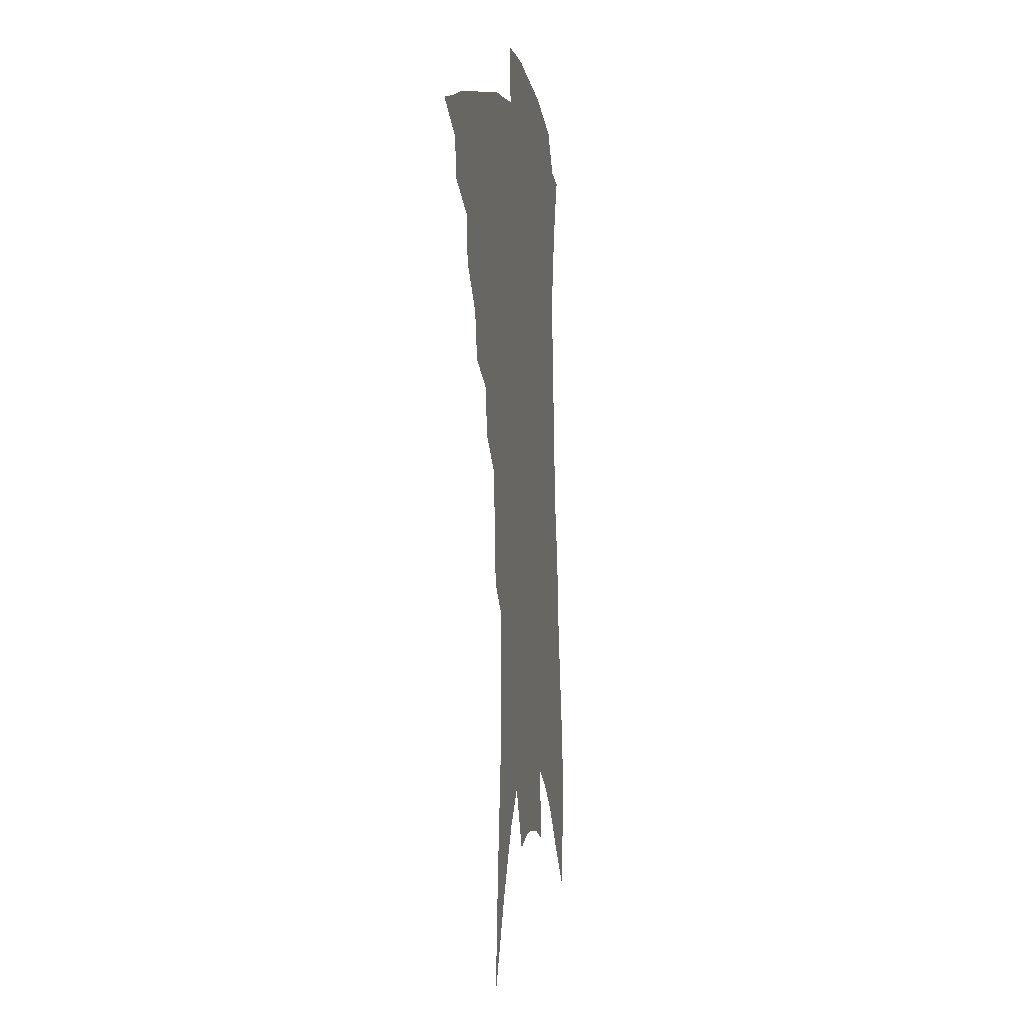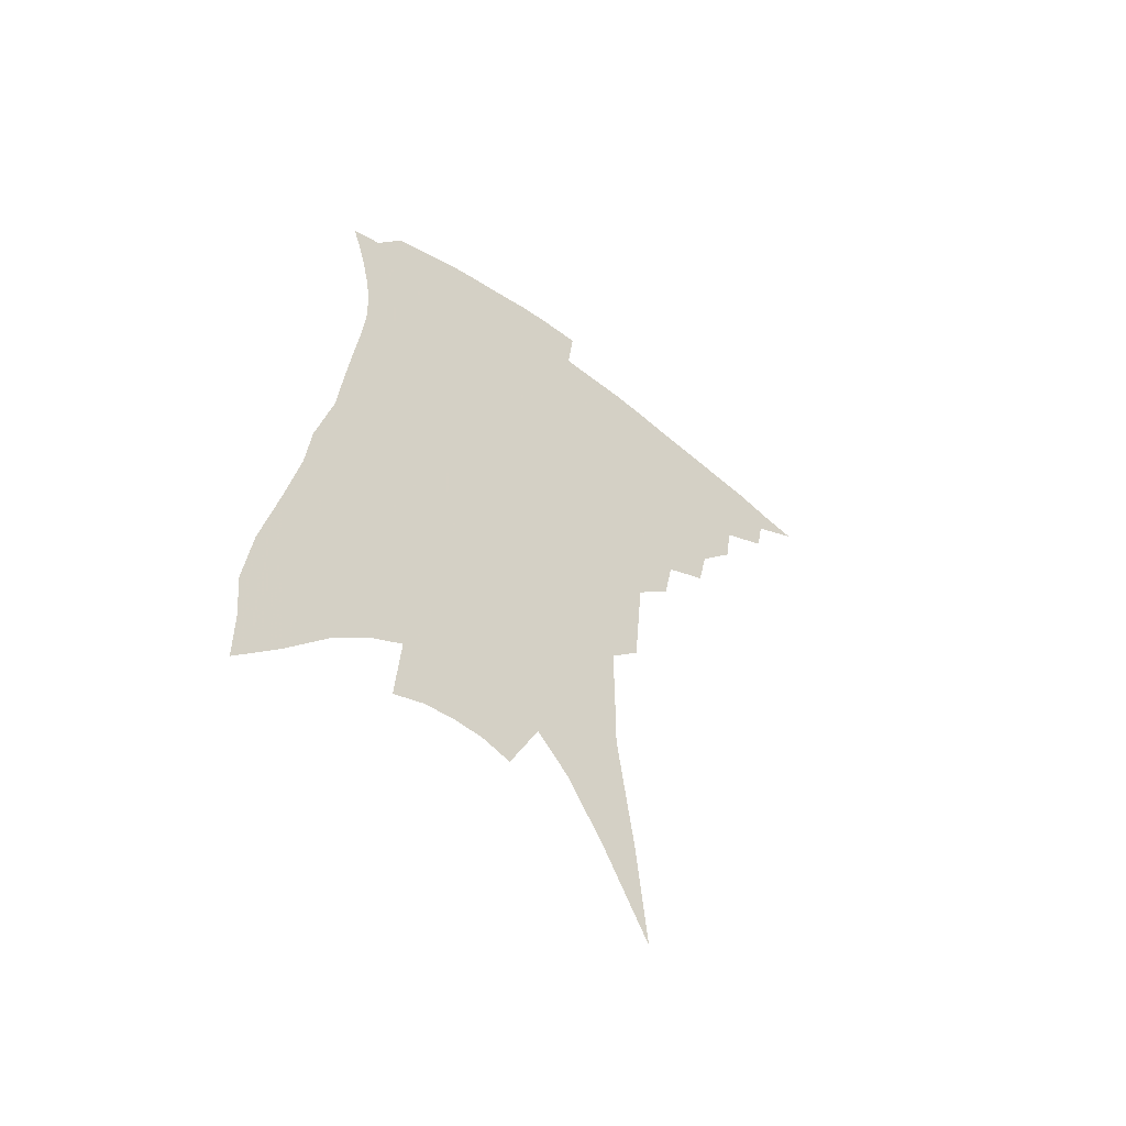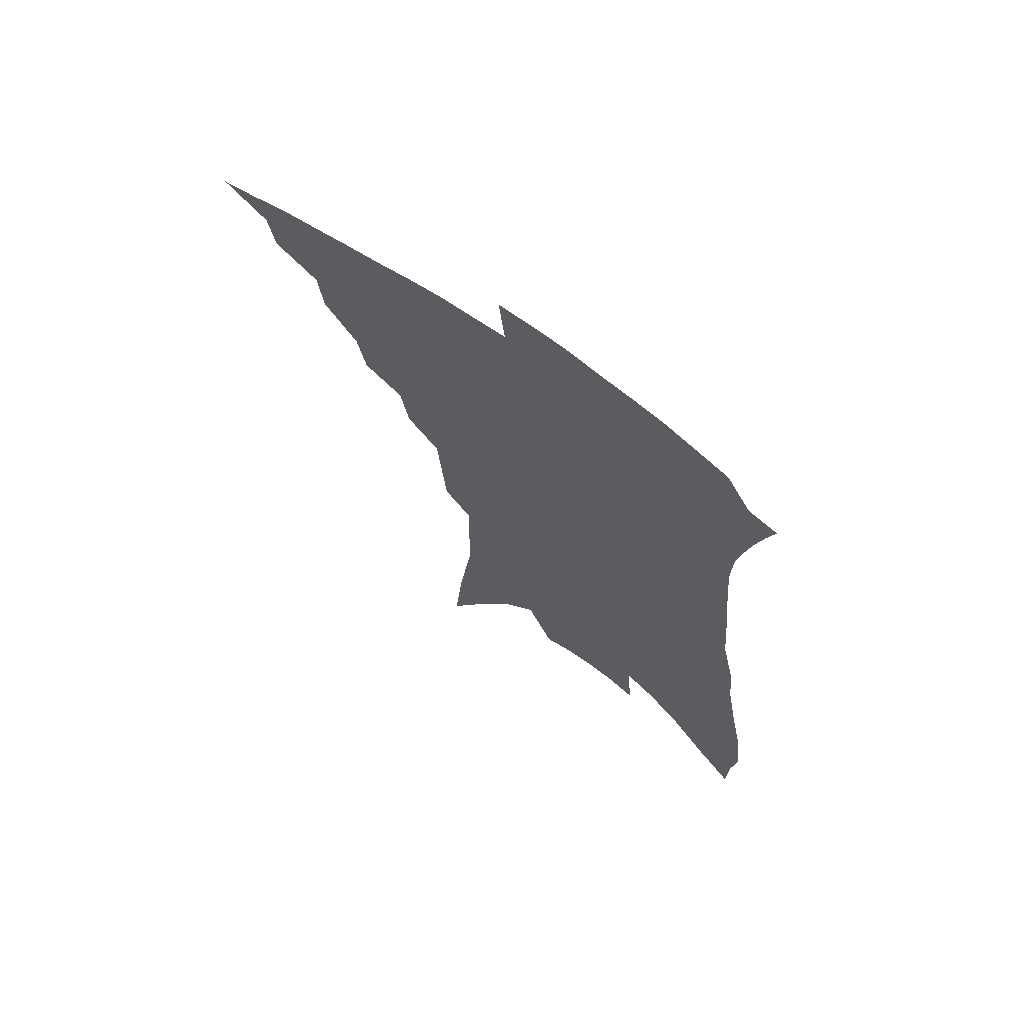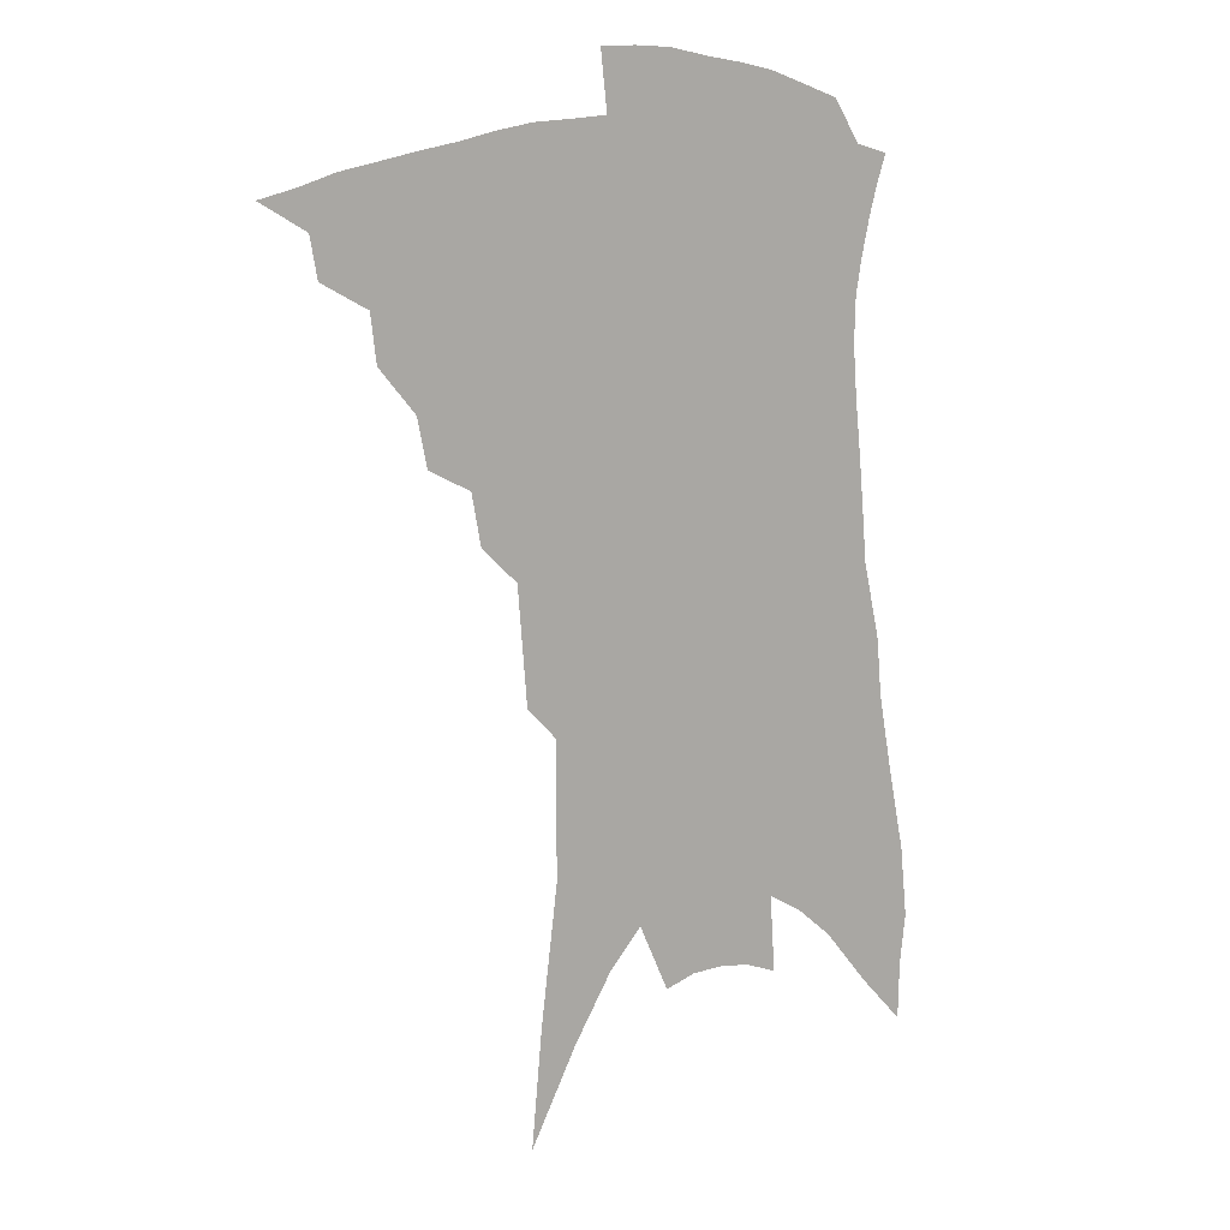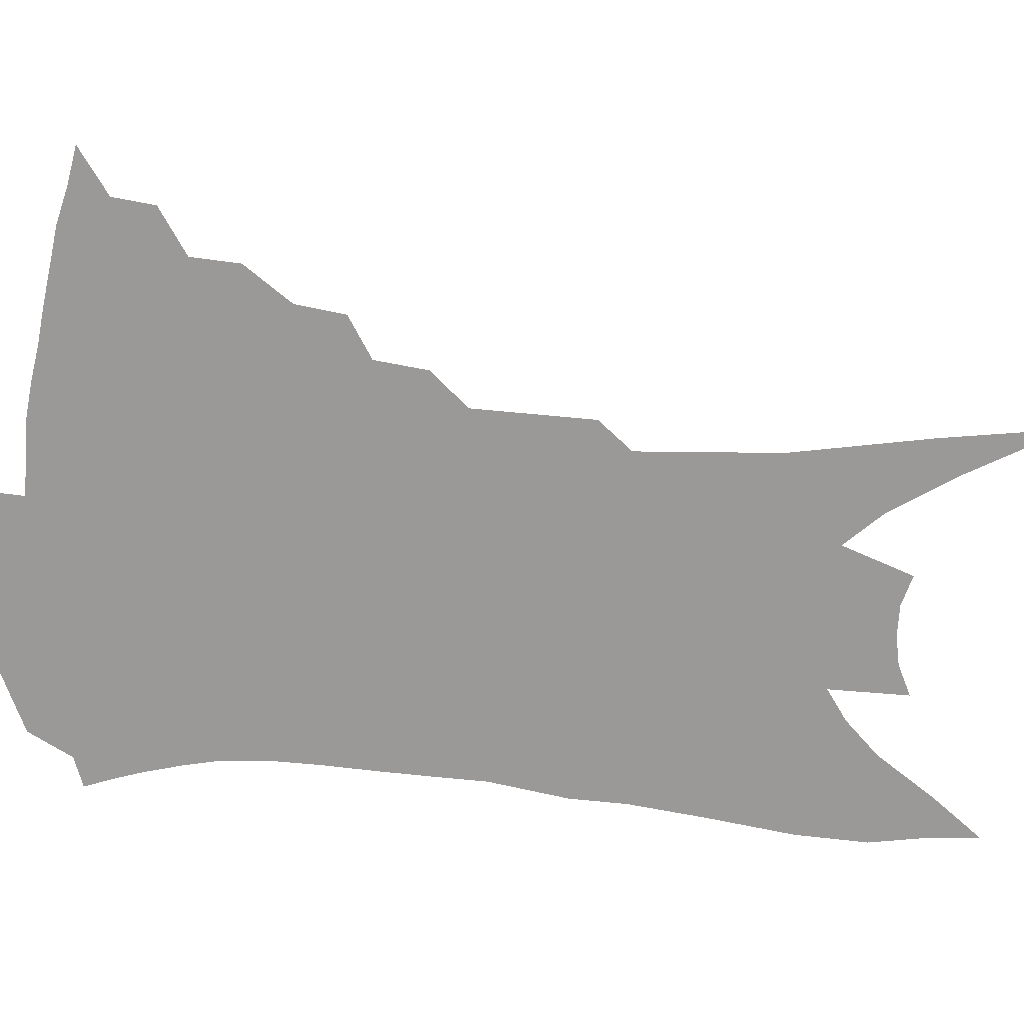
<metadata>
{"format":"obj","ext":"obj","renderer":"f3d","projection":"perspective","resolution":1024,"background":"white","views":[{"elev":-0.8,"azim":-79.1,"up":"+Y"},{"elev":-57.9,"azim":142.3,"up":"+Y"},{"elev":70.0,"azim":35.5,"up":"+Y"},{"elev":13.6,"azim":-29.9,"up":"+Y"},{"elev":-69.1,"azim":-91.0,"up":"+Z"}]}
</metadata>
<code>
v 464.4 366.8 0
v 482.3 343.5 0
v 480 357.3 0
v 476.7 369.9 0
v 499.8 318.6 0
v 498 334.6 0
v 495.3 348.2 0
v 492.1 360.5 0
v 488.9 373.8 0
v 515.2 287.1 0
v 512.1 303.3 0
v 512.6 325.9 0
v 510.2 339.3 0
v 507.3 351.4 0
v 504.2 363.7 0
v 501.5 376.3 0
v 532.5 261.9 0
v 529.4 279.4 0
v 527.2 297.9 0
v 526.6 317.8 0
v 524.1 330 0
v 521.8 342.2 0
v 519.4 354.2 0
v 517 366.1 0
v 514 378.8 0
v 547.5 210.2 0
v 546 228.8 0
v 544.4 250 0
v 542.3 271.7 0
v 540.5 290.3 0
v 538.7 305.7 0
v 537.6 321.6 0
v 535.5 333.3 0
v 533.3 344.8 0
v 531.1 356.5 0
v 528.9 368.5 0
v 526.5 381 0
v 547.9 64.85 0
v 551.7 106.1 0
v 557.3 152.9 0
v 557.3 174.9 0
v 557.5 199.3 0
v 556.8 220.3 0
v 555.7 242 0
v 553.5 258.6 0
v 552.4 281 0
v 550.7 295.6 0
v 549.4 310.1 0
v 548.3 323.9 0
v 546.8 335.7 0
v 544.7 346.9 0
v 542.9 358.6 0
v 541.1 370.7 0
v 538.7 383.8 0
v 563.8 97.46 0
v 566.7 136.3 0
v 567.4 162.9 0
v 567.6 188 0
v 567.7 213.4 0
v 566.4 232.4 0
v 564.5 247.2 0
v 563.4 268.7 0
v 562 284.5 0
v 561 300.2 0
v 560.1 314.5 0
v 559.1 326.7 0
v 558.1 337.8 0
v 556.9 349.1 0
v 554.6 360.4 0
v 553.5 372.2 0
v 550.9 385.9 0
v 576.7 119.9 0
v 578 152.2 0
v 577.4 174.1 0
v 577.1 198.9 0
v 576.8 220.9 0
v 575.3 238.4 0
v 573.9 255.5 0
v 573 275.1 0
v 571.9 290.1 0
v 571.1 303.8 0
v 570.2 316.2 0
v 569.3 327.4 0
v 569.8 340.8 0
v 568.4 350.8 0
v 567.7 361.6 0
v 565.4 373.6 0
v 563.4 386.6 0
v 587.6 132.8 0
v 587.8 160.6 0
v 586.8 184.4 0
v 585.6 203.3 0
v 585.7 224.6 0
v 584 243.8 0
v 582.9 259.7 0
v 582.2 279.9 0
v 581.3 291.8 0
v 580.7 305.8 0
v 580.8 319.5 0
v 580 330.1 0
v 579.8 341 0
v 579.1 351.7 0
v 578.5 362.6 0
v 577.4 373.9 0
v 575.5 387.4 0
v 573.4 407.4 0
v 597.6 109.5 0
v 597.6 140.6 0
v 597 163.1 0
v 595.6 185.9 0
v 595.2 193 0
v 593.9 227.8 0
v 592.9 242.5 0
v 591.9 265.7 0
v 591.2 280.7 0
v 590.8 295.4 0
v 590.4 308 0
v 590.5 320.9 0
v 590.6 332.1 0
v 590.2 341.8 0
v 590.2 352.6 0
v 589.6 363.4 0
v 588.6 375.3 0
v 587.1 389.5 0
v 585.3 407.3 0
v 607.7 112.9 0
v 607.2 141.7 0
v 606.2 166.8 0
v 605.1 186.6 0
v 604.4 211.3 0
v 602.5 231.3 0
v 601.7 247.5 0
v 600.8 265.8 0
v 600.1 281.9 0
v 599.9 295.2 0
v 599.8 307.2 0
v 600 320.5 0
v 600.2 331.6 0
v 600.7 342.6 0
v 600.8 352.8 0
v 600.8 363.4 0
v 600 375.5 0
v 599.1 389.1 0
v 597.3 406.7 0
v 617.9 113.4 0
v 616.8 141.6 0
v 615.3 168.1 0
v 614.1 190.7 0
v 612.9 212 0
v 611.5 229.4 0
v 610.2 250.7 0
v 609.6 265.2 0
v 609 281.8 0
v 608.8 295.5 0
v 609.1 308.9 0
v 609.4 320.8 0
v 610.2 332.5 0
v 610.7 342.7 0
v 611.2 352.7 0
v 611.6 363.3 0
v 611.6 374.5 0
v 611.4 386.8 0
v 609.6 404 0
v 628.2 112 0
v 627 136.7 0
v 624.9 165.8 0
v 623.2 189.5 0
v 621.7 211.6 0
v 620 232.5 0
v 619.5 247.3 0
v 618.3 265.8 0
v 617.8 280.9 0
v 617.7 295.6 0
v 618.1 307.6 0
v 618.6 320.4 0
v 619.5 331.9 0
v 620.4 341.7 0
v 622 352.4 0
v 622.9 362.3 0
v 622.9 373.2 0
v 623 385.1 0
v 621.5 402 0
v 638.9 107.7 0
v 637.1 134.2 0
v 634.9 161.6 0
v 632.1 190.2 0
v 630.9 208.7 0
v 629.5 227.4 0
v 628.5 245 0
v 627.5 262.1 0
v 627.1 277.1 0
v 626.8 292.2 0
v 626.9 306.3 0
v 627.5 321 0
v 628.6 330.7 0
v 629.7 340.2 0
v 631.8 351.9 0
v 633 361.3 0
v 633.9 371.3 0
v 634.8 381.7 0
v 633.1 399.5 0
v 648.1 127.5 0
v 645.6 154.4 0
v 642.8 181.2 0
v 640.7 203.5 0
v 638.6 224.5 0
v 637.7 241.4 0
v 636.9 257.8 0
v 636.7 272.1 0
v 635.7 289.9 0
v 635.6 305.5 0
v 636.4 317.7 0
v 637.6 329.6 0
v 639.2 339.9 0
v 640.9 350.4 0
v 642.7 360 0
v 644.1 369.7 0
v 645.1 380.2 0
v 644.9 395.2 0
v 660.3 116.6 0
v 658 142.3 0
v 654.2 171.1 0
v 652.9 191.3 0
v 649.4 215.8 0
v 648 234.4 0
v 646.9 251.8 0
v 646 268.2 0
v 645 285.3 0
v 644.7 301.2 0
v 645.5 313.7 0
v 646.1 328.1 0
v 648.1 337.9 0
v 650 348.9 0
v 652.1 358.4 0
v 654.1 368 0
v 655.3 378.8 0
v 656.6 390.9 0
v 675.4 97.23 0
v 672.5 124.9 0
v 668.2 154.5 0
v 665.8 177.8 0
v 661.9 203 0
v 660.4 222.1 0
v 659.7 239 0
v 657.1 259.3 0
v 655 278.4 0
v 654.9 293.5 0
v 654.7 308.6 0
v 654.7 323.9 0
v 656.9 334.2 0
v 658.7 346.6 0
v 661.4 356.1 0
v 663.8 366 0
v 665.5 376.5 0
v 689.9 80.79 0
v 690.2 100.5 0
v 692 117.6 0
v 689.6 141.8 0
v 683.8 171.3 0
v 679.3 196.9 0
v 677.7 215.9 0
v 672 242.4 0
v 670.5 260.1 0
v 668.9 277.8 0
v 667 296.2 0
v 665.6 314.1 0
v 665.9 329.2 0
v 667.9 341.3 0
v 670.5 353.8 0
v 673.1 364 0
v 676.1 373.5 0
v 721 391 0
f 3 4 1
f 6 7 2
f 2 7 3
f 7 8 3
f 3 8 4
f 8 9 4
f 11 12 5
f 5 12 6
f 12 13 6
f 6 13 7
f 13 14 7
f 7 14 8
f 14 15 8
f 8 15 9
f 15 16 9
f 18 19 10
f 10 19 11
f 19 20 11
f 11 20 12
f 20 21 12
f 12 21 13
f 21 22 13
f 13 22 14
f 22 23 14
f 14 23 15
f 23 24 15
f 15 24 16
f 24 25 16
f 28 29 17
f 17 29 18
f 29 30 18
f 18 30 19
f 30 31 19
f 19 31 20
f 31 32 20
f 20 32 21
f 32 33 21
f 21 33 22
f 33 34 22
f 22 34 23
f 34 35 23
f 23 35 24
f 35 36 24
f 24 36 25
f 36 37 25
f 42 43 26
f 26 43 27
f 43 44 27
f 27 44 28
f 44 45 28
f 28 45 29
f 45 46 29
f 29 46 30
f 46 47 30
f 30 47 31
f 47 48 31
f 31 48 32
f 48 49 32
f 32 49 33
f 49 50 33
f 33 50 34
f 50 51 34
f 34 51 35
f 51 52 35
f 35 52 36
f 52 53 36
f 36 53 37
f 53 54 37
f 38 55 39
f 55 56 39
f 39 56 40
f 56 57 40
f 40 57 41
f 57 58 41
f 41 58 42
f 58 59 42
f 42 59 43
f 59 60 43
f 43 60 44
f 60 61 44
f 44 61 45
f 61 62 45
f 45 62 46
f 62 63 46
f 46 63 47
f 63 64 47
f 47 64 48
f 64 65 48
f 48 65 49
f 65 66 49
f 49 66 50
f 66 67 50
f 50 67 51
f 67 68 51
f 51 68 52
f 68 69 52
f 52 69 53
f 69 70 53
f 53 70 54
f 70 71 54
f 55 72 56
f 72 73 56
f 56 73 57
f 73 74 57
f 57 74 58
f 74 75 58
f 58 75 59
f 75 76 59
f 59 76 60
f 76 77 60
f 60 77 61
f 77 78 61
f 61 78 62
f 78 79 62
f 62 79 63
f 79 80 63
f 63 80 64
f 80 81 64
f 64 81 65
f 81 82 65
f 65 82 66
f 82 83 66
f 66 83 67
f 83 84 67
f 67 84 68
f 84 85 68
f 68 85 69
f 85 86 69
f 69 86 70
f 86 87 70
f 70 87 71
f 87 88 71
f 72 89 73
f 89 90 73
f 73 90 74
f 90 91 74
f 74 91 75
f 91 92 75
f 75 92 76
f 92 93 76
f 76 93 77
f 93 94 77
f 77 94 78
f 94 95 78
f 78 95 79
f 95 96 79
f 79 96 80
f 96 97 80
f 80 97 81
f 97 98 81
f 81 98 82
f 98 99 82
f 82 99 83
f 99 100 83
f 83 100 84
f 100 101 84
f 84 101 85
f 101 102 85
f 85 102 86
f 102 103 86
f 86 103 87
f 103 104 87
f 87 104 88
f 104 105 88
f 107 108 89
f 89 108 90
f 108 109 90
f 90 109 91
f 109 110 91
f 91 110 92
f 110 111 92
f 92 111 93
f 111 112 93
f 93 112 94
f 112 113 94
f 94 113 95
f 113 114 95
f 95 114 96
f 114 115 96
f 96 115 97
f 115 116 97
f 97 116 98
f 116 117 98
f 98 117 99
f 117 118 99
f 99 118 100
f 118 119 100
f 100 119 101
f 119 120 101
f 101 120 102
f 120 121 102
f 102 121 103
f 121 122 103
f 103 122 104
f 122 123 104
f 104 123 105
f 123 124 105
f 105 124 106
f 124 125 106
f 107 126 108
f 126 127 108
f 108 127 109
f 127 128 109
f 109 128 110
f 128 129 110
f 110 129 111
f 129 130 111
f 111 130 112
f 130 131 112
f 112 131 113
f 131 132 113
f 113 132 114
f 132 133 114
f 114 133 115
f 133 134 115
f 115 134 116
f 134 135 116
f 116 135 117
f 135 136 117
f 117 136 118
f 136 137 118
f 118 137 119
f 137 138 119
f 119 138 120
f 138 139 120
f 120 139 121
f 139 140 121
f 121 140 122
f 140 141 122
f 122 141 123
f 141 142 123
f 123 142 124
f 142 143 124
f 124 143 125
f 143 144 125
f 126 145 127
f 145 146 127
f 127 146 128
f 146 147 128
f 128 147 129
f 147 148 129
f 129 148 130
f 148 149 130
f 130 149 131
f 149 150 131
f 131 150 132
f 150 151 132
f 132 151 133
f 151 152 133
f 133 152 134
f 152 153 134
f 134 153 135
f 153 154 135
f 135 154 136
f 154 155 136
f 136 155 137
f 155 156 137
f 137 156 138
f 156 157 138
f 138 157 139
f 157 158 139
f 139 158 140
f 158 159 140
f 140 159 141
f 159 160 141
f 141 160 142
f 160 161 142
f 142 161 143
f 161 162 143
f 143 162 144
f 162 163 144
f 145 164 146
f 164 165 146
f 146 165 147
f 165 166 147
f 147 166 148
f 166 167 148
f 148 167 149
f 167 168 149
f 149 168 150
f 168 169 150
f 150 169 151
f 169 170 151
f 151 170 152
f 170 171 152
f 152 171 153
f 171 172 153
f 153 172 154
f 172 173 154
f 154 173 155
f 173 174 155
f 155 174 156
f 174 175 156
f 156 175 157
f 175 176 157
f 157 176 158
f 176 177 158
f 158 177 159
f 177 178 159
f 159 178 160
f 178 179 160
f 160 179 161
f 179 180 161
f 161 180 162
f 180 181 162
f 162 181 163
f 181 182 163
f 164 183 165
f 183 184 165
f 165 184 166
f 184 185 166
f 166 185 167
f 185 186 167
f 167 186 168
f 186 187 168
f 168 187 169
f 187 188 169
f 169 188 170
f 188 189 170
f 170 189 171
f 189 190 171
f 171 190 172
f 190 191 172
f 172 191 173
f 191 192 173
f 173 192 174
f 192 193 174
f 174 193 175
f 193 194 175
f 175 194 176
f 194 195 176
f 176 195 177
f 195 196 177
f 177 196 178
f 196 197 178
f 178 197 179
f 197 198 179
f 179 198 180
f 198 199 180
f 180 199 181
f 199 200 181
f 181 200 182
f 200 201 182
f 184 202 185
f 202 203 185
f 185 203 186
f 203 204 186
f 186 204 187
f 204 205 187
f 187 205 188
f 205 206 188
f 188 206 189
f 206 207 189
f 189 207 190
f 207 208 190
f 190 208 191
f 208 209 191
f 191 209 192
f 209 210 192
f 192 210 193
f 210 211 193
f 193 211 194
f 211 212 194
f 194 212 195
f 212 213 195
f 195 213 196
f 213 214 196
f 196 214 197
f 214 215 197
f 197 215 198
f 215 216 198
f 198 216 199
f 216 217 199
f 199 217 200
f 217 218 200
f 200 218 201
f 218 219 201
f 202 220 203
f 220 221 203
f 203 221 204
f 221 222 204
f 204 222 205
f 222 223 205
f 205 223 206
f 223 224 206
f 206 224 207
f 224 225 207
f 207 225 208
f 225 226 208
f 208 226 209
f 226 227 209
f 209 227 210
f 227 228 210
f 210 228 211
f 228 229 211
f 211 229 212
f 229 230 212
f 212 230 213
f 230 231 213
f 213 231 214
f 231 232 214
f 214 232 215
f 232 233 215
f 215 233 216
f 233 234 216
f 216 234 217
f 234 235 217
f 217 235 218
f 235 236 218
f 218 236 219
f 236 237 219
f 220 238 221
f 238 239 221
f 221 239 222
f 239 240 222
f 222 240 223
f 240 241 223
f 223 241 224
f 241 242 224
f 224 242 225
f 242 243 225
f 225 243 226
f 243 244 226
f 226 244 227
f 244 245 227
f 227 245 228
f 245 246 228
f 228 246 229
f 246 247 229
f 229 247 230
f 247 248 230
f 230 248 231
f 248 249 231
f 231 249 232
f 249 250 232
f 232 250 233
f 250 251 233
f 233 251 234
f 251 252 234
f 234 252 235
f 252 253 235
f 235 253 236
f 253 254 236
f 236 254 237
f 238 255 239
f 255 256 239
f 239 256 240
f 256 257 240
f 240 257 241
f 257 258 241
f 241 258 242
f 258 259 242
f 242 259 243
f 259 260 243
f 243 260 244
f 260 261 244
f 244 261 245
f 261 262 245
f 245 262 246
f 262 263 246
f 246 263 247
f 263 264 247
f 247 264 248
f 264 265 248
f 248 265 249
f 265 266 249
f 249 266 250
f 266 267 250
f 250 267 251
f 267 268 251
f 251 268 252
f 268 269 252
f 252 269 253
f 269 270 253
f 253 270 254
f 270 271 254

</code>
